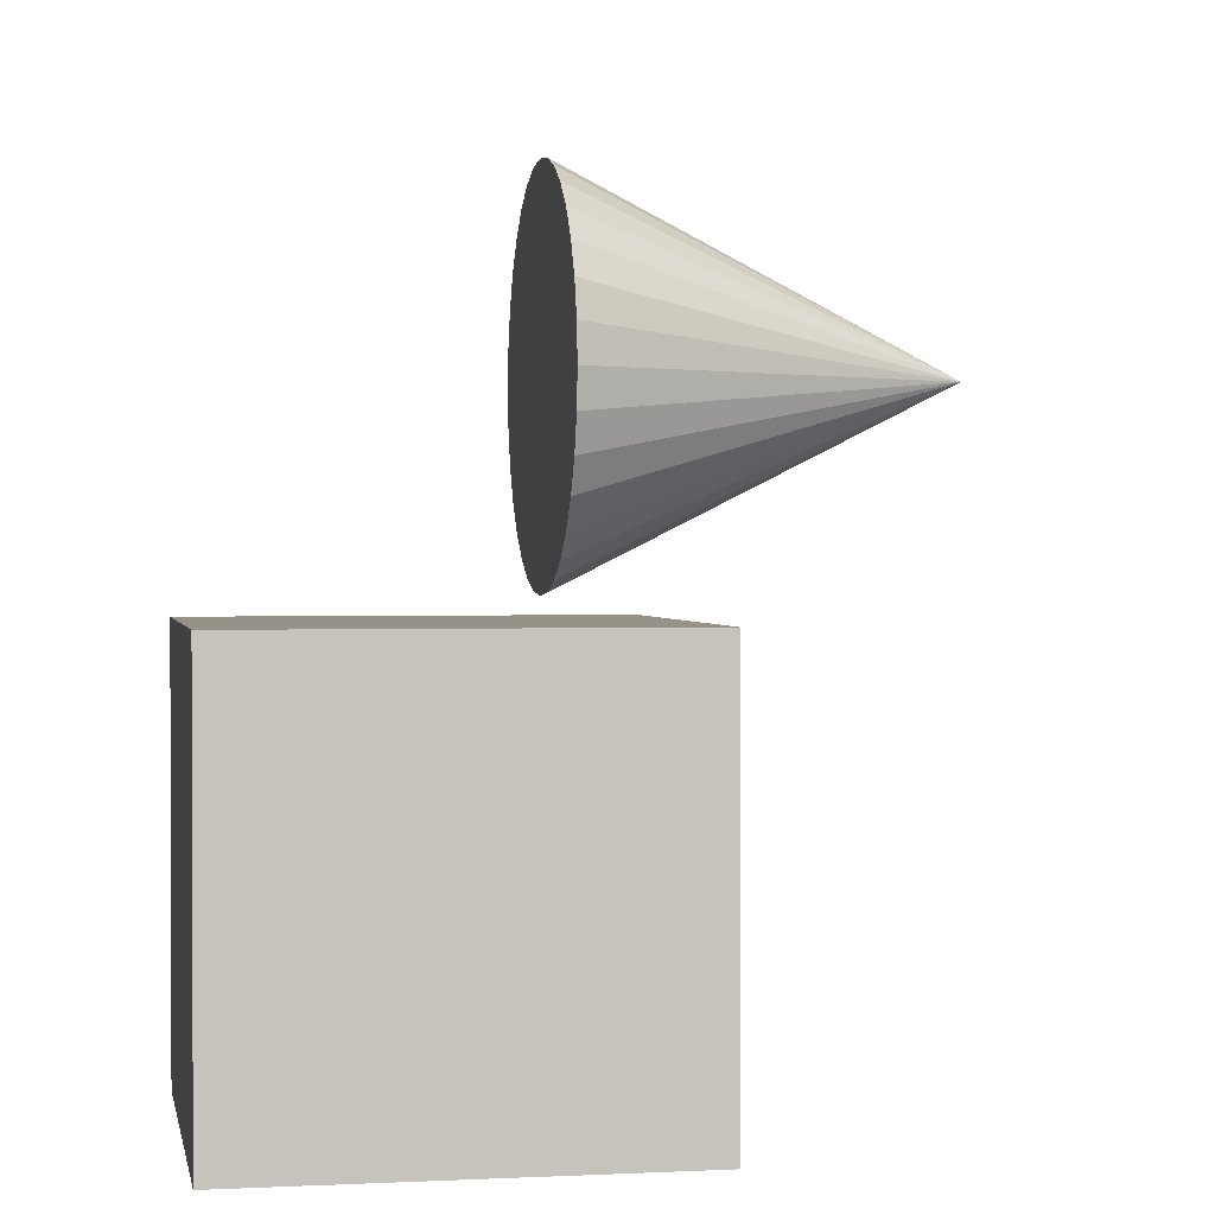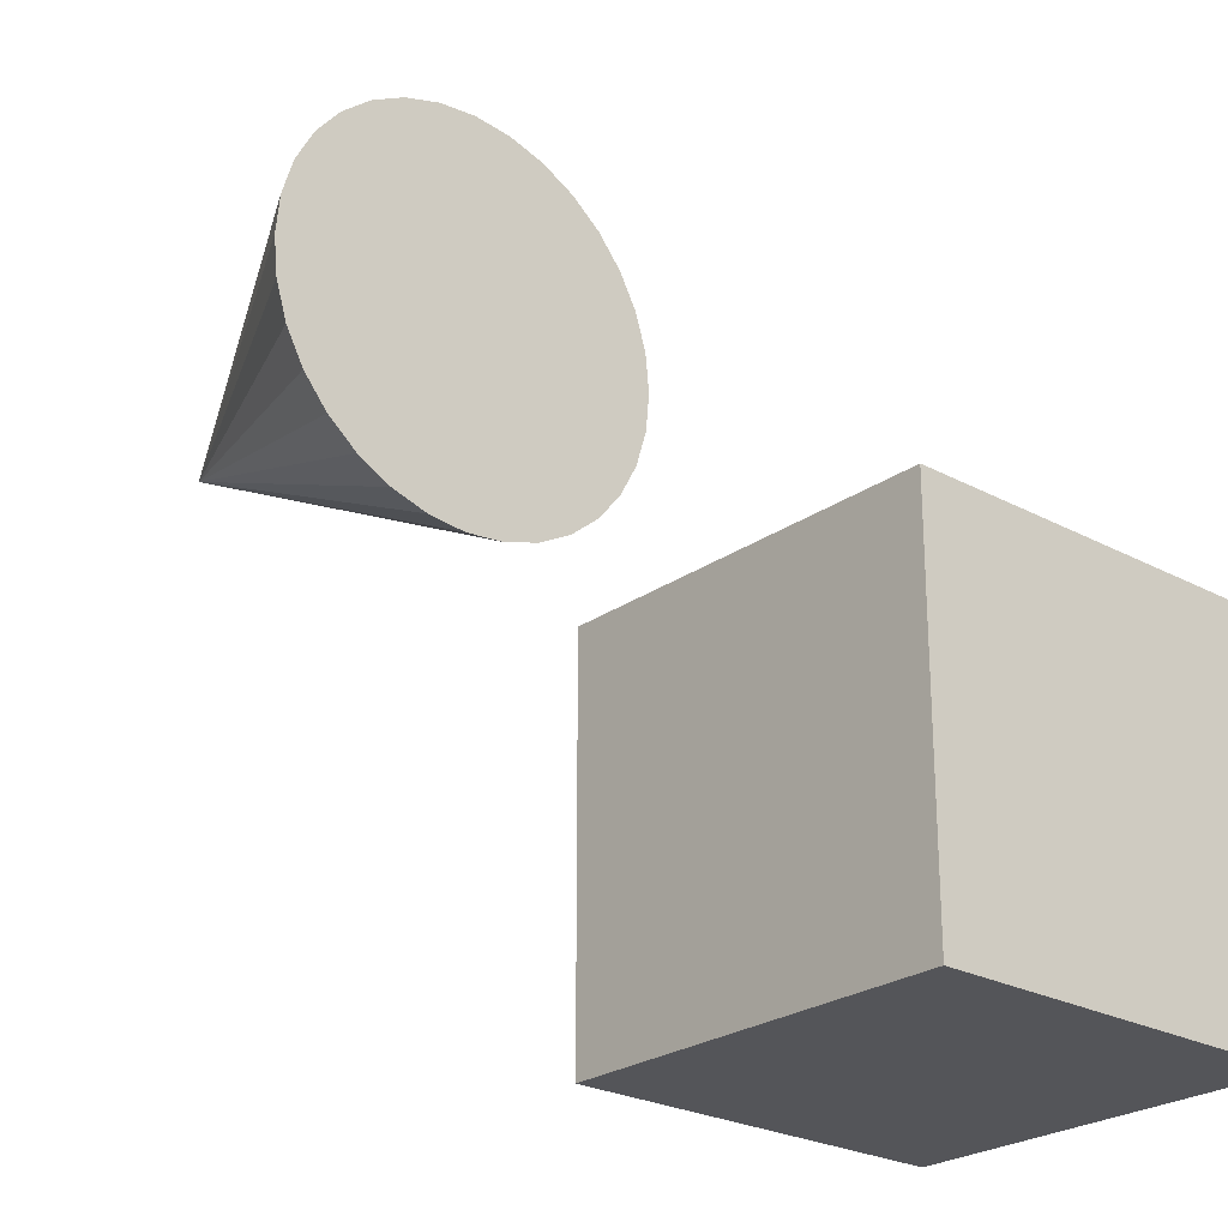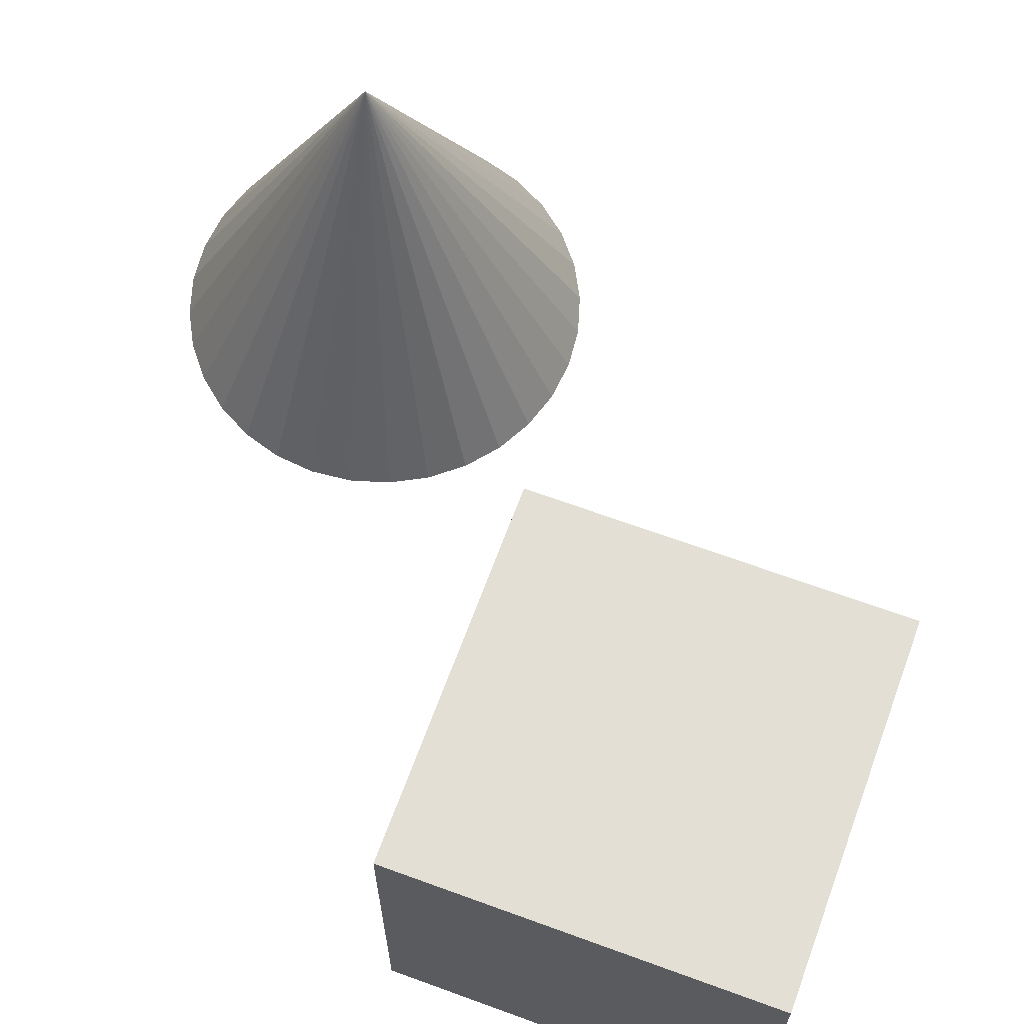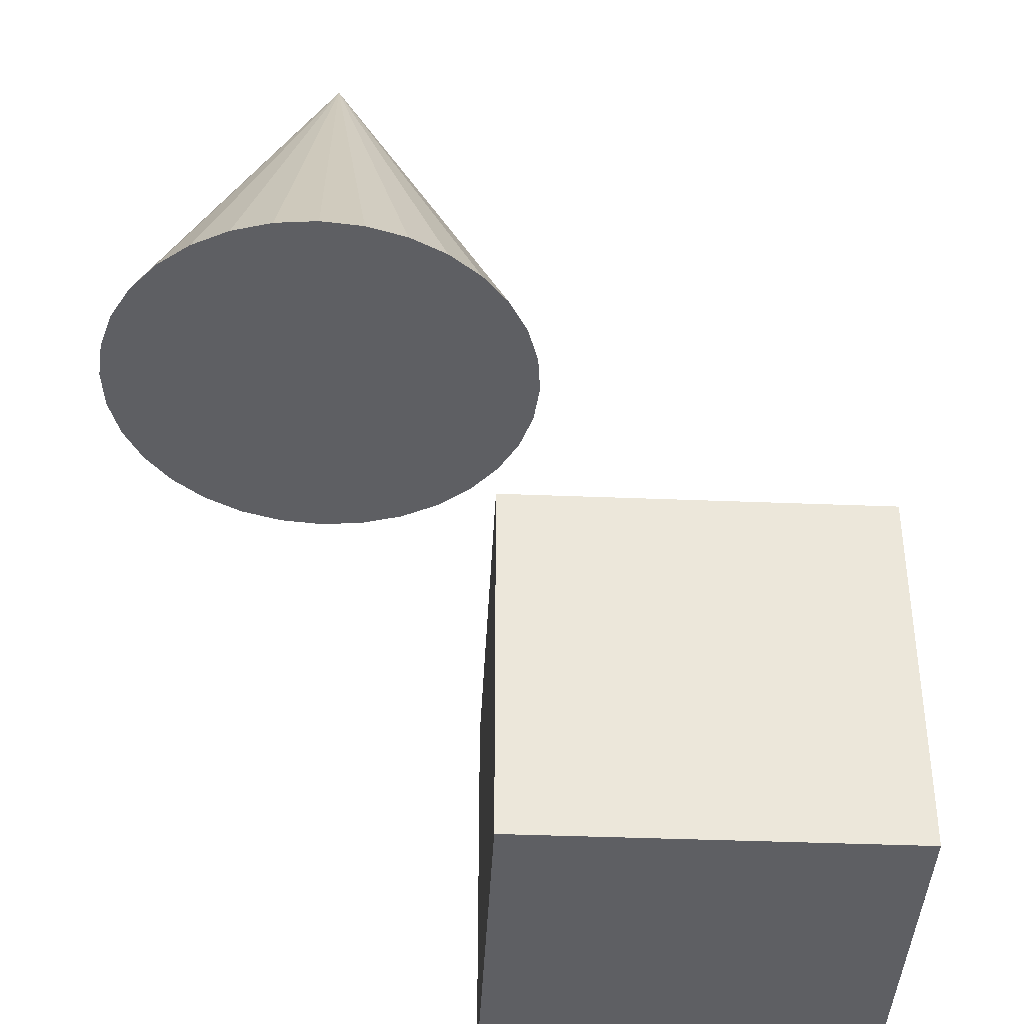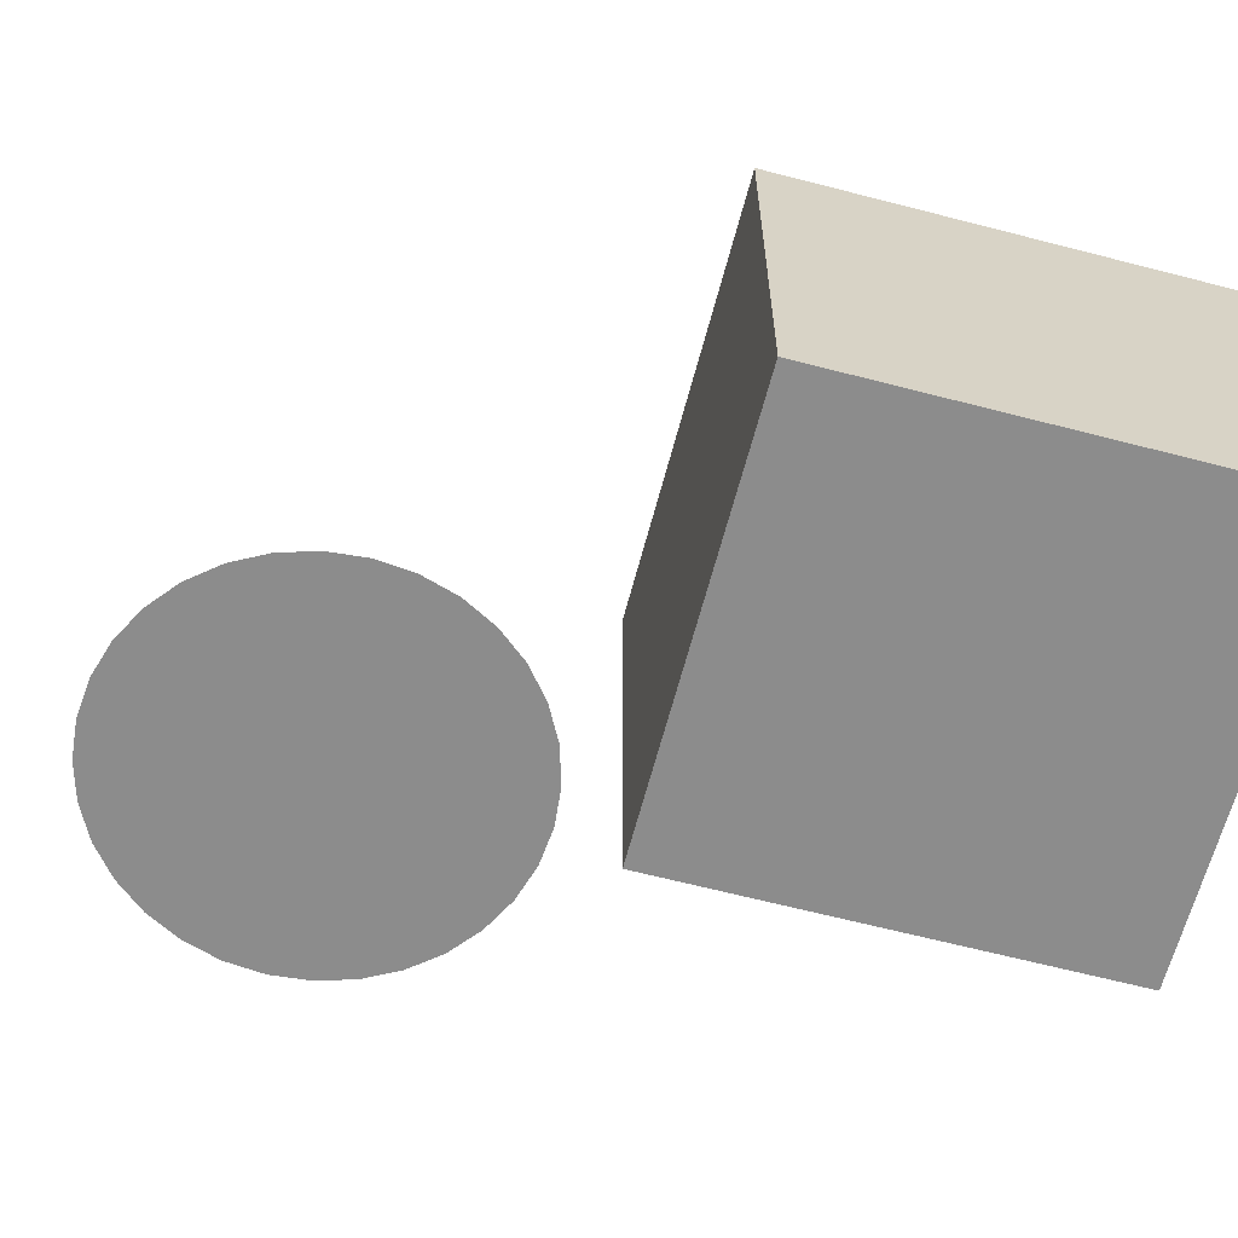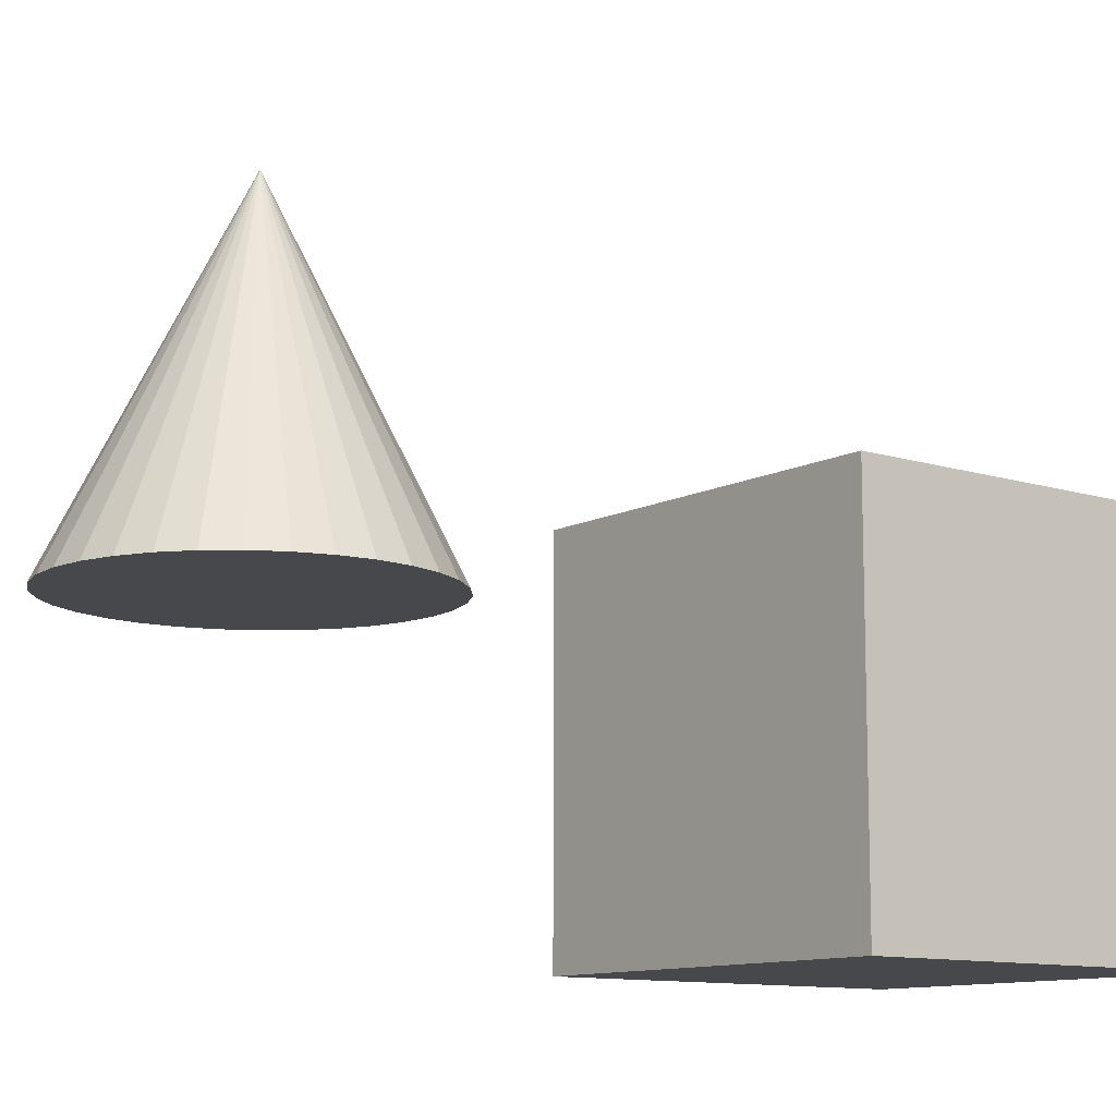
<metadata>
{"format":"obj","ext":"obj","renderer":"f3d","projection":"perspective","resolution":1024,"background":"white","views":[{"elev":1.2,"azim":79.6,"up":"+Z"},{"elev":-24.7,"azim":-41.3,"up":"+Z"},{"elev":66.3,"azim":110.2,"up":"+Y"},{"elev":-40.5,"azim":-2.8,"up":"+Y"},{"elev":-64.2,"azim":75.3,"up":"+Y"},{"elev":-11.1,"azim":52.0,"up":"+Y"}]}
</metadata>
<code>
o Cone
v -1.845 0.7124 1.066
v -1.65 0.7124 1.086
v -1.462 0.7124 1.142
v -1.289 0.7124 1.235
v -1.138 0.7124 1.359
v -1.013 0.7124 1.511
v -0.9211 0.7124 1.684
v -0.8641 0.7124 1.871
v -0.8449 0.7124 2.066
v -1.845 2.712 2.066
v -0.8641 0.7124 2.261
v -0.9211 0.7124 2.449
v -1.013 0.7124 2.622
v -1.138 0.7124 2.773
v -1.289 0.7124 2.898
v -1.462 0.7124 2.99
v -1.65 0.7124 3.047
v -1.845 0.7124 3.066
v -2.04 0.7124 3.047
v -2.228 0.7124 2.99
v -2.401 0.7124 2.898
v -2.552 0.7124 2.773
v -2.676 0.7124 2.622
v -2.769 0.7124 2.449
v -2.826 0.7124 2.261
v -2.845 0.7124 2.066
v -2.826 0.7124 1.871
v -2.769 0.7124 1.684
v -2.676 0.7124 1.511
v -2.552 0.7124 1.359
v -2.401 0.7124 1.235
v -2.228 0.7124 1.142
v -2.04 0.7124 1.086
f 1 10 2
f 2 10 3
f 3 10 4
f 4 10 5
f 5 10 6
f 6 10 7
f 7 10 8
f 8 10 9
f 9 10 11
f 11 10 12
f 12 10 13
f 13 10 14
f 14 10 15
f 15 10 16
f 16 10 17
f 17 10 18
f 18 10 19
f 19 10 20
f 20 10 21
f 21 10 22
f 22 10 23
f 23 10 24
f 24 10 25
f 25 10 26
f 26 10 27
f 27 10 28
f 28 10 29
f 29 10 30
f 30 10 31
f 31 10 32
f 32 10 33
f 33 10 1
f 17 25 8
f 33 1 2
f 2 3 4
f 4 5 6
f 6 7 4
f 8 9 11
f 11 12 8
f 13 14 15
f 15 16 17
f 17 18 19
f 19 20 21
f 21 22 23
f 23 24 25
f 25 26 27
f 27 28 25
f 29 30 31
f 31 32 33
f 33 2 8
f 4 7 8
f 8 12 13
f 13 15 8
f 17 19 21
f 21 23 25
f 25 28 29
f 29 31 25
f 2 4 8
f 8 15 17
f 17 21 25
f 25 31 33
f 33 8 25
o Cube
v 1 -1 -1
v 1 -1 1
v -1 -1 1
v -1 -1 -1
v 1 1 -1
v 1 1 1
v -1 1 1
v -1 1 -1
f 35 37 34
f 41 39 38
f 38 35 34
f 39 36 35
f 36 41 37
f 34 41 38
f 35 36 37
f 41 40 39
f 38 39 35
f 39 40 36
f 36 40 41
f 34 37 41

</code>
